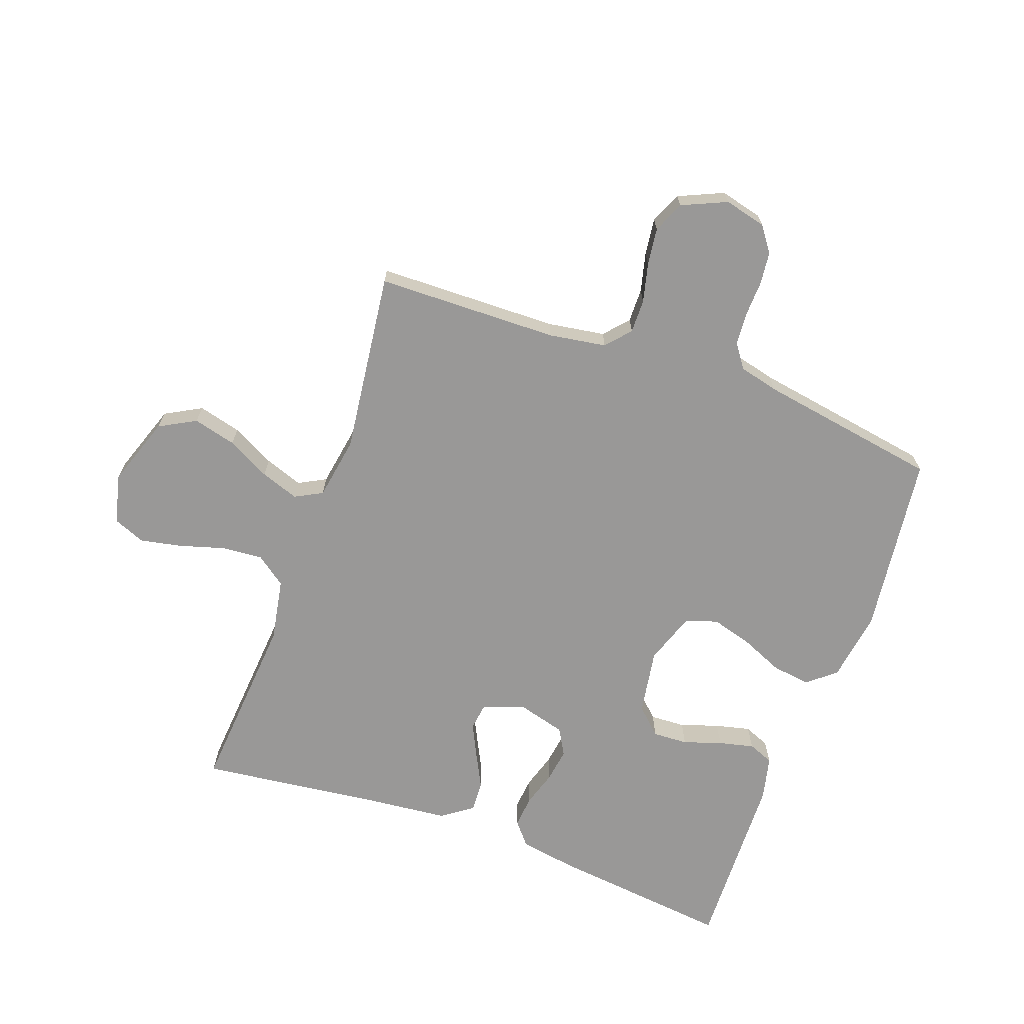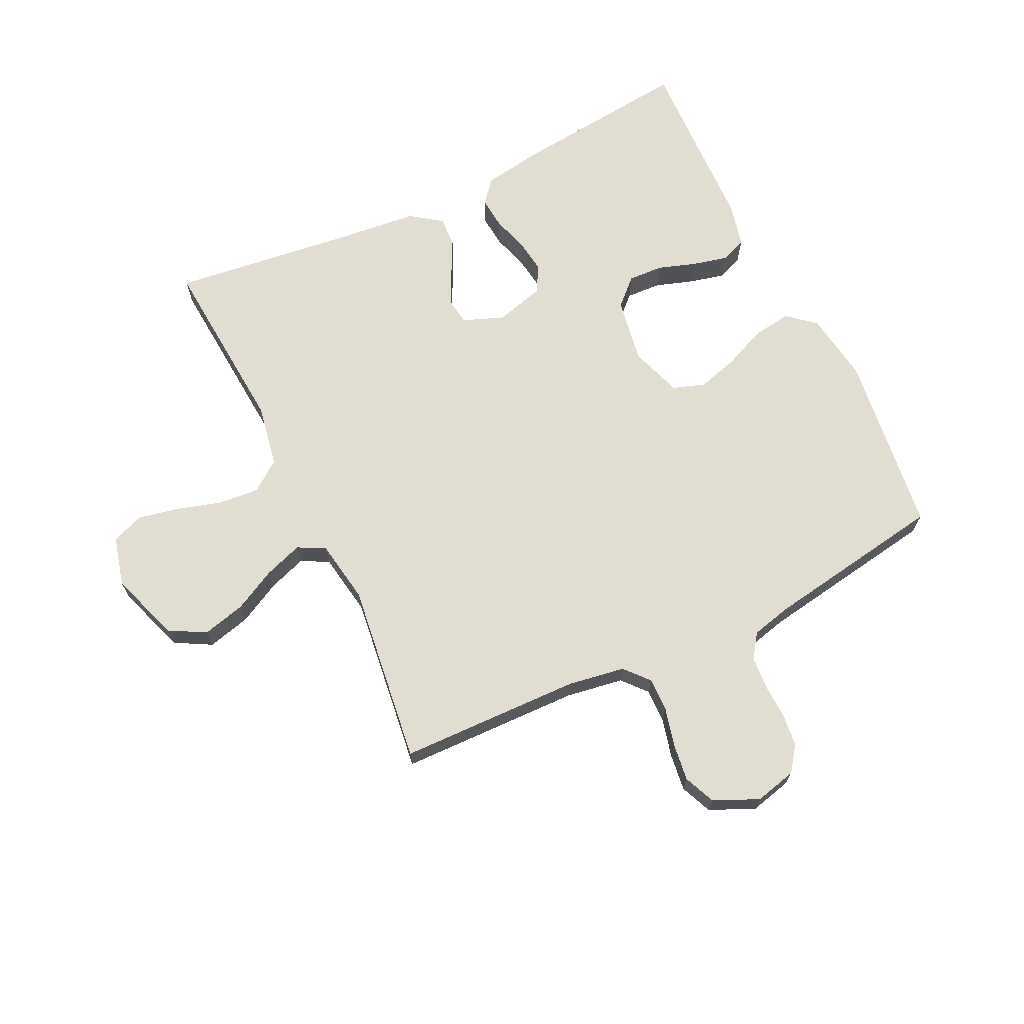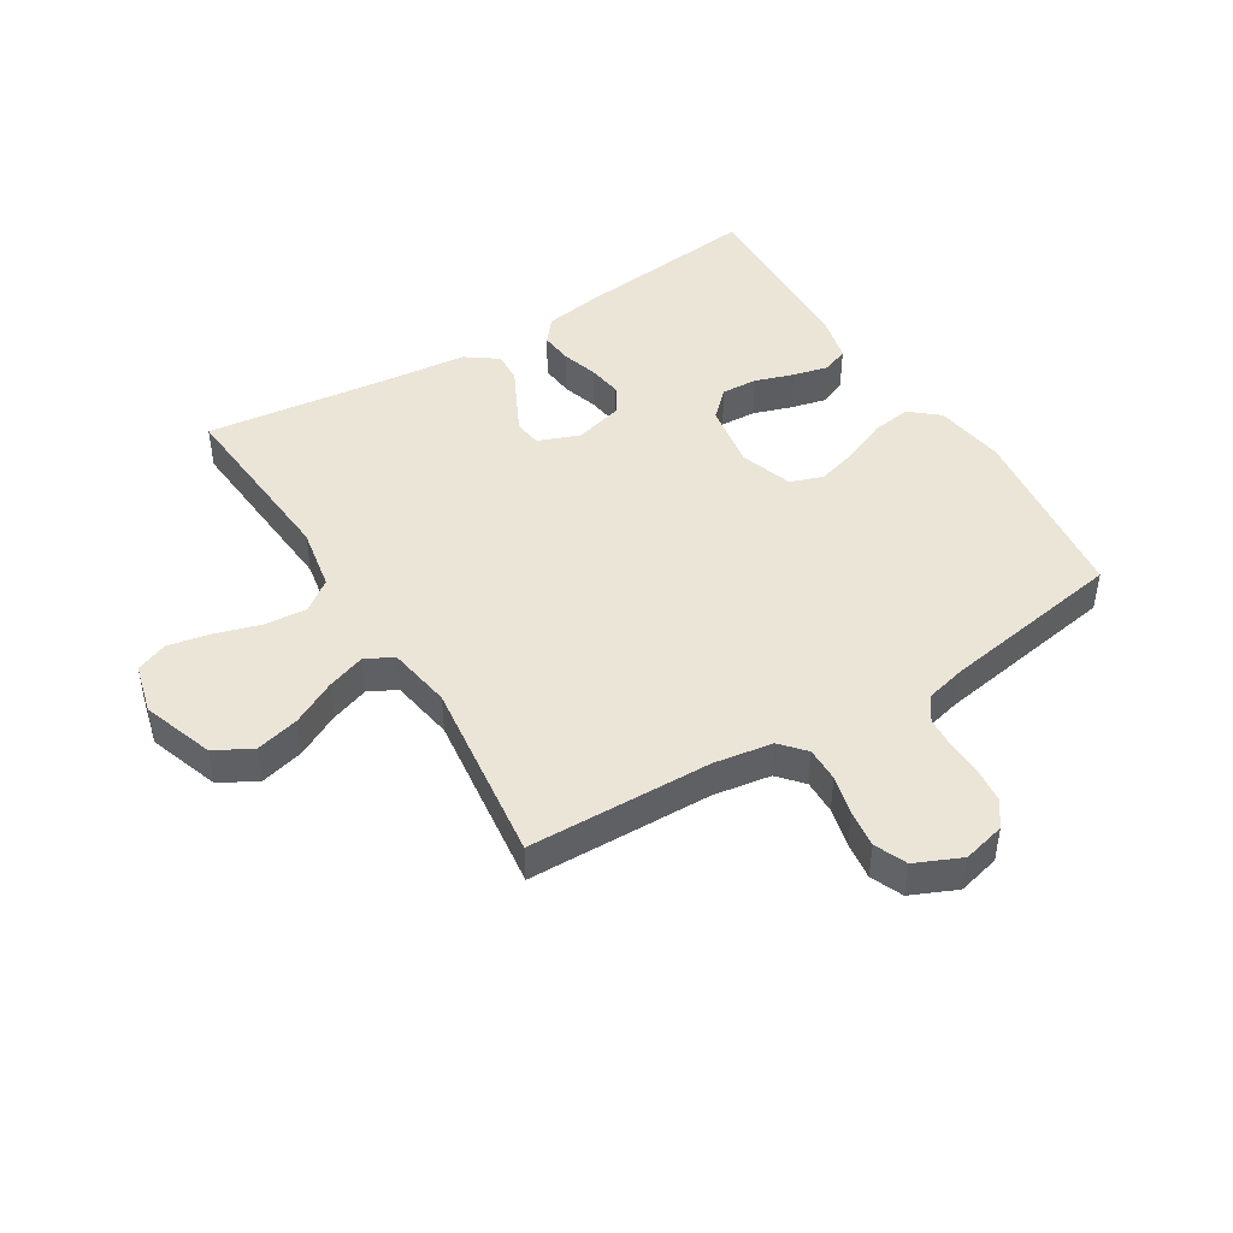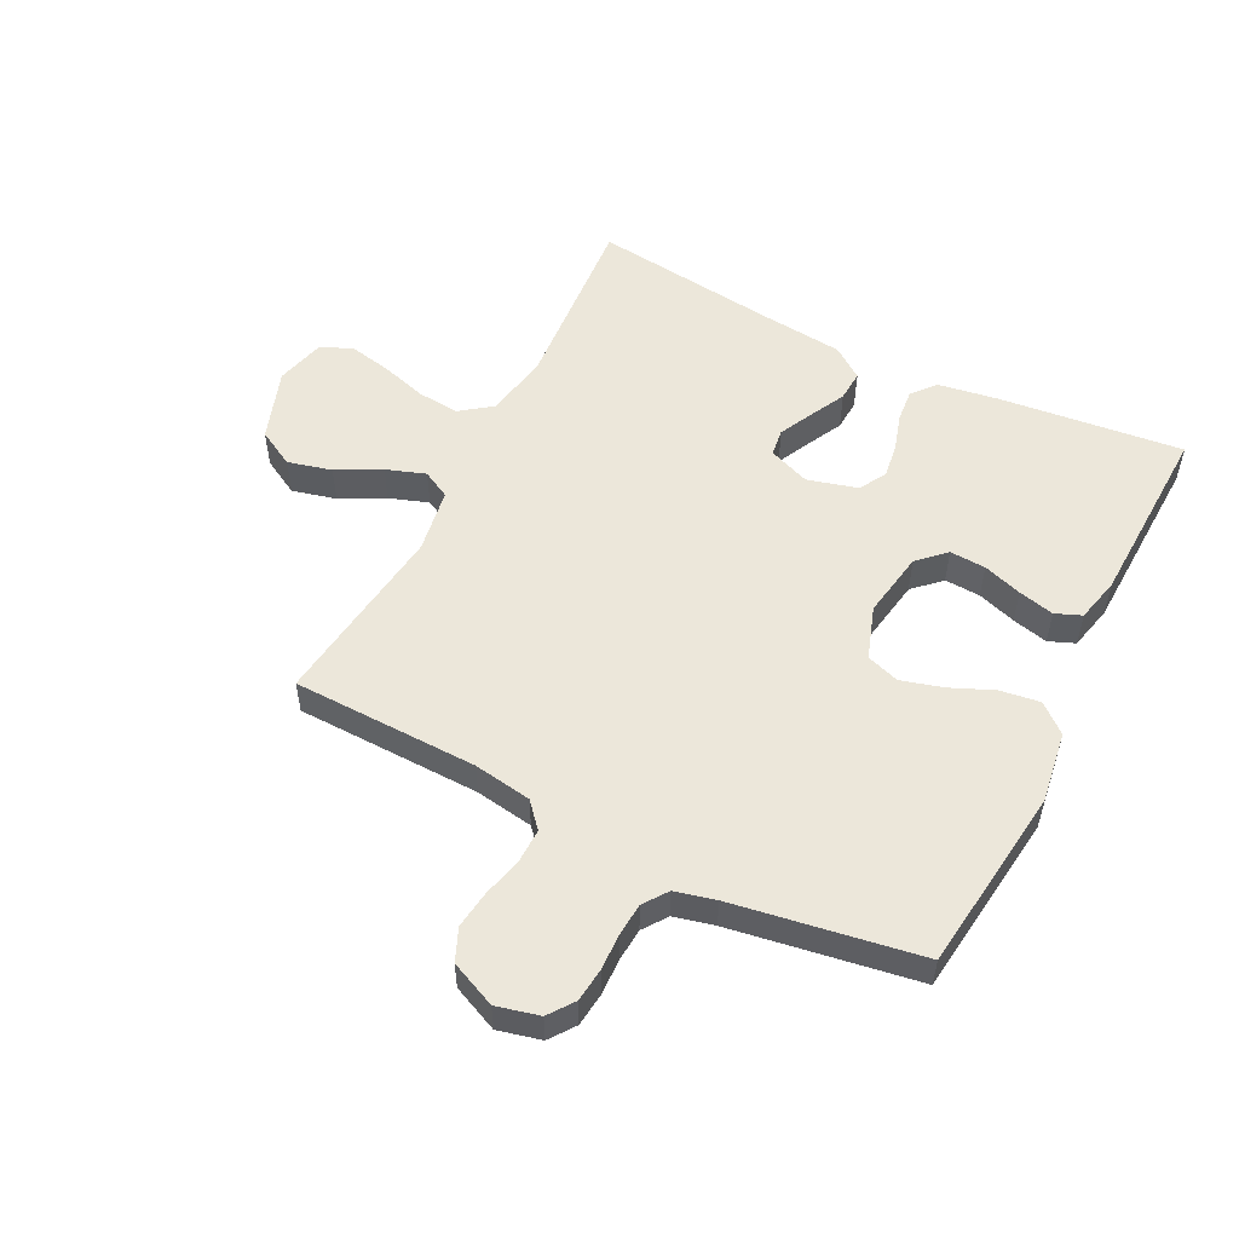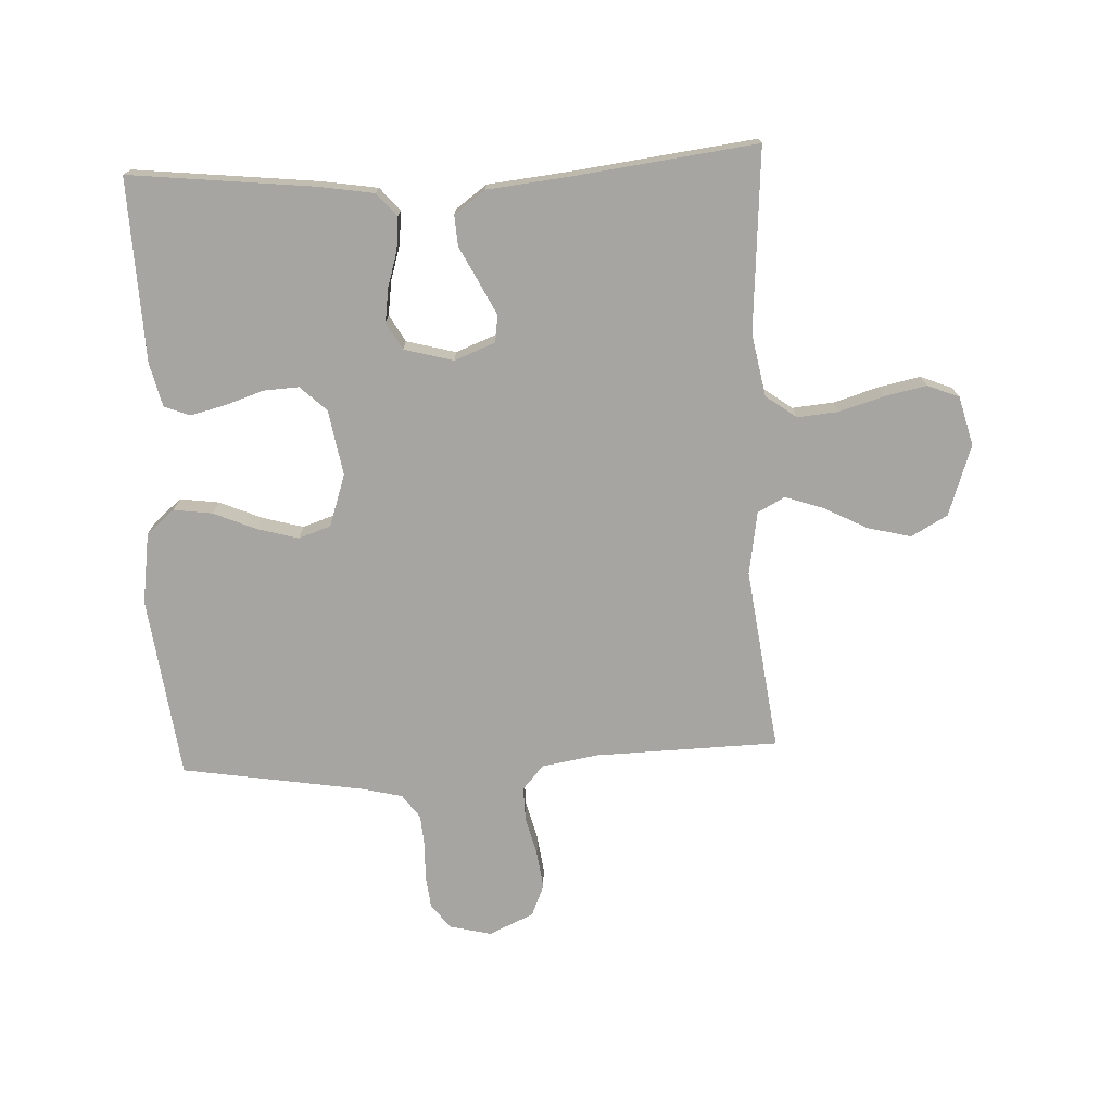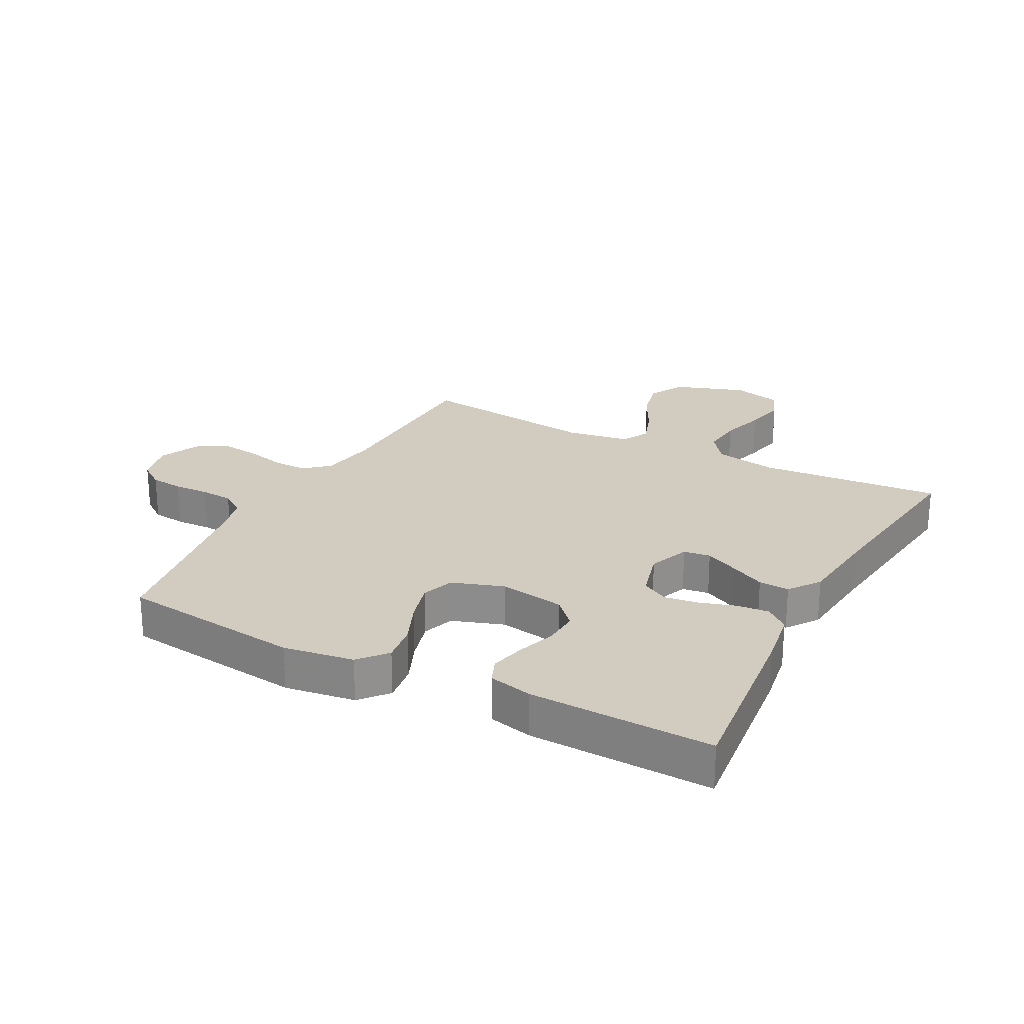
<metadata>
{"format":"obj","ext":"obj","renderer":"f3d","projection":"perspective","resolution":1024,"background":"white","views":[{"elev":-68.7,"azim":160.0,"up":"+Y"},{"elev":68.6,"azim":154.3,"up":"+Y"},{"elev":45.6,"azim":148.3,"up":"+Y"},{"elev":53.6,"azim":-153.2,"up":"+Y"},{"elev":-73.7,"azim":2.8,"up":"+Y"},{"elev":24.1,"azim":-62.2,"up":"+Y"}]}
</metadata>
<code>
v 0.5 0.07 0.5
v 0.477 0.07 0.2
v 0.496 0.07 0.097
v 0.546 0.07 0.06
v 0.614 0.07 0.066
v 0.688 0.07 0.088
v 0.756 0.07 0.102
v 0.808 0.07 0.081
v 0.829 0.07 0
v 0.789 0.07 -0.116
v 0.729 0.07 -0.149
v 0.658 0.07 -0.131
v 0.587 0.07 -0.094
v 0.524 0.07 -0.072
v 0.479 0.07 -0.096
v 0.462 0.07 -0.2
v 0.5 0.07 -0.5
v 0.2 0.07 -0.507
v 0.106 0.07 -0.522
v 0.071 0.07 -0.562
v 0.072 0.07 -0.618
v 0.088 0.07 -0.682
v 0.096 0.07 -0.743
v 0.074 0.07 -0.795
v 0 0.07 -0.828
v -0.069 0.07 -0.811
v -0.099 0.07 -0.77
v -0.105 0.07 -0.716
v -0.103 0.07 -0.657
v -0.107 0.07 -0.604
v -0.135 0.07 -0.565
v -0.2 0.07 -0.549
v -0.5 0.07 -0.5
v -0.537 0.07 -0.2
v -0.52 0.07 -0.084
v -0.474 0.07 -0.045
v -0.41 0.07 -0.054
v -0.34 0.07 -0.084
v -0.273 0.07 -0.103
v -0.22 0.07 -0.085
v -0.191 0.07 0
v -0.209 0.07 0.108
v -0.252 0.07 0.149
v -0.31 0.07 0.146
v -0.373 0.07 0.125
v -0.431 0.07 0.111
v -0.473 0.07 0.128
v -0.49 0.07 0.2
v -0.5 0.07 0.5
v -0.2 0.07 0.467
v -0.107 0.07 0.452
v -0.075 0.07 0.414
v -0.08 0.07 0.361
v -0.098 0.07 0.302
v -0.106 0.07 0.246
v -0.081 0.07 0.202
v 0 0.07 0.18
v 0.067 0.07 0.206
v 0.073 0.07 0.25
v 0.046 0.07 0.305
v 0.017 0.07 0.362
v 0.014 0.07 0.412
v 0.065 0.07 0.449
v 0.2 0.07 0.463
v 0.5 0 0.5
v 0.477 0 0.2
v 0.496 0 0.097
v 0.546 0 0.06
v 0.614 0 0.066
v 0.688 0 0.088
v 0.756 0 0.102
v 0.808 0 0.081
v 0.829 0 0
v 0.789 0 -0.116
v 0.729 0 -0.149
v 0.658 0 -0.131
v 0.587 0 -0.094
v 0.524 0 -0.072
v 0.479 0 -0.096
v 0.462 0 -0.2
v 0.5 0 -0.5
v 0.2 0 -0.507
v 0.106 0 -0.522
v 0.071 0 -0.562
v 0.072 0 -0.618
v 0.088 0 -0.682
v 0.096 0 -0.743
v 0.074 0 -0.795
v 0 0 -0.828
v -0.069 0 -0.811
v -0.099 0 -0.77
v -0.105 0 -0.716
v -0.103 0 -0.657
v -0.107 0 -0.604
v -0.135 0 -0.565
v -0.2 0 -0.549
v -0.5 0 -0.5
v -0.537 0 -0.2
v -0.52 0 -0.084
v -0.474 0 -0.045
v -0.41 0 -0.054
v -0.34 0 -0.084
v -0.273 0 -0.103
v -0.22 0 -0.085
v -0.191 0 0
v -0.209 0 0.108
v -0.252 0 0.149
v -0.31 0 0.146
v -0.373 0 0.125
v -0.431 0 0.111
v -0.473 0 0.128
v -0.49 0 0.2
v -0.5 0 0.5
v -0.2 0 0.467
v -0.107 0 0.452
v -0.075 0 0.414
v -0.08 0 0.361
v -0.098 0 0.302
v -0.106 0 0.246
v -0.081 0 0.202
v 0 0 0.18
v 0.067 0 0.206
v 0.073 0 0.25
v 0.046 0 0.305
v 0.017 0 0.362
v 0.014 0 0.412
v 0.065 0 0.449
v 0.2 0 0.463
f 62 63 64
f 61 62 64
f 60 61 64
f 64 1 2
f 60 64 2
f 59 60 2
f 58 59 2 3
f 57 58 3 4
f 52 53 54
f 51 52 54
f 50 51 54
f 49 50 54
f 48 49 54
f 47 48 54
f 46 47 54
f 45 46 54
f 44 45 54
f 43 44 54 55
f 42 43 55 56
f 36 37 38
f 35 36 38
f 34 35 38
f 33 34 38
f 32 33 38
f 31 32 38 39
f 30 31 39 40
f 27 28 29
f 26 27 29
f 25 26 29
f 24 25 29
f 23 24 29
f 22 23 29
f 21 22 29
f 20 21 29 30
f 30 40 41
f 20 30 41
f 19 20 41
f 16 17 18
f 42 56 57
f 41 42 57
f 19 41 57
f 18 19 57
f 16 18 57
f 15 16 57
f 11 12 13
f 10 11 13
f 9 10 13
f 8 9 13
f 7 8 13
f 6 7 13
f 5 6 13
f 14 15 57 4
f 4 5 13 14
f 128 127 126
f 128 126 125
f 128 125 124
f 66 65 128
f 66 128 124
f 66 124 123
f 67 66 123 122
f 68 67 122 121
f 118 117 116
f 118 116 115
f 118 115 114
f 118 114 113
f 118 113 112
f 118 112 111
f 118 111 110
f 118 110 109
f 118 109 108
f 119 118 108 107
f 120 119 107 106
f 102 101 100
f 102 100 99
f 102 99 98
f 102 98 97
f 102 97 96
f 103 102 96 95
f 104 103 95 94
f 93 92 91
f 93 91 90
f 93 90 89
f 93 89 88
f 93 88 87
f 93 87 86
f 93 86 85
f 94 93 85 84
f 105 104 94
f 105 94 84
f 105 84 83
f 82 81 80
f 121 120 106
f 121 106 105
f 121 105 83
f 121 83 82
f 121 82 80
f 121 80 79
f 77 76 75
f 77 75 74
f 77 74 73
f 77 73 72
f 77 72 71
f 77 71 70
f 77 70 69
f 68 121 79 78
f 78 77 69 68
f 1 65 66 2
f 2 66 67 3
f 3 67 68 4
f 4 68 69 5
f 5 69 70 6
f 6 70 71 7
f 7 71 72 8
f 8 72 73 9
f 9 73 74 10
f 10 74 75 11
f 11 75 76 12
f 12 76 77 13
f 13 77 78 14
f 14 78 79 15
f 15 79 80 16
f 16 80 81 17
f 17 81 82 18
f 18 82 83 19
f 19 83 84 20
f 20 84 85 21
f 21 85 86 22
f 22 86 87 23
f 23 87 88 24
f 24 88 89 25
f 25 89 90 26
f 26 90 91 27
f 27 91 92 28
f 28 92 93 29
f 29 93 94 30
f 30 94 95 31
f 31 95 96 32
f 32 96 97 33
f 33 97 98 34
f 34 98 99 35
f 35 99 100 36
f 36 100 101 37
f 37 101 102 38
f 38 102 103 39
f 39 103 104 40
f 40 104 105 41
f 41 105 106 42
f 42 106 107 43
f 43 107 108 44
f 44 108 109 45
f 45 109 110 46
f 46 110 111 47
f 47 111 112 48
f 48 112 113 49
f 49 113 114 50
f 50 114 115 51
f 51 115 116 52
f 52 116 117 53
f 53 117 118 54
f 54 118 119 55
f 55 119 120 56
f 56 120 121 57
f 57 121 122 58
f 58 122 123 59
f 59 123 124 60
f 60 124 125 61
f 61 125 126 62
f 62 126 127 63
f 63 127 128 64
f 64 128 65 1

</code>
